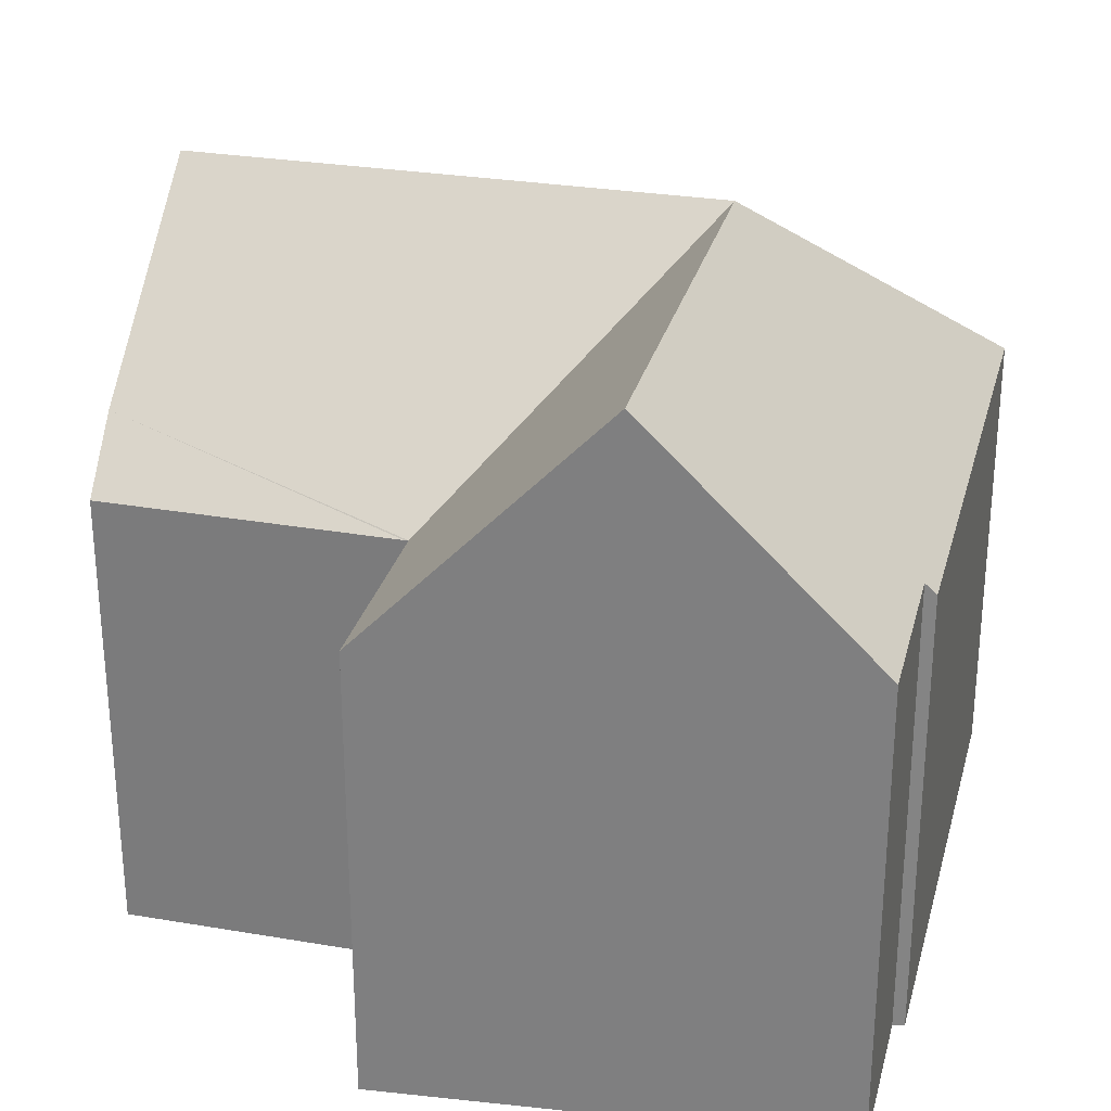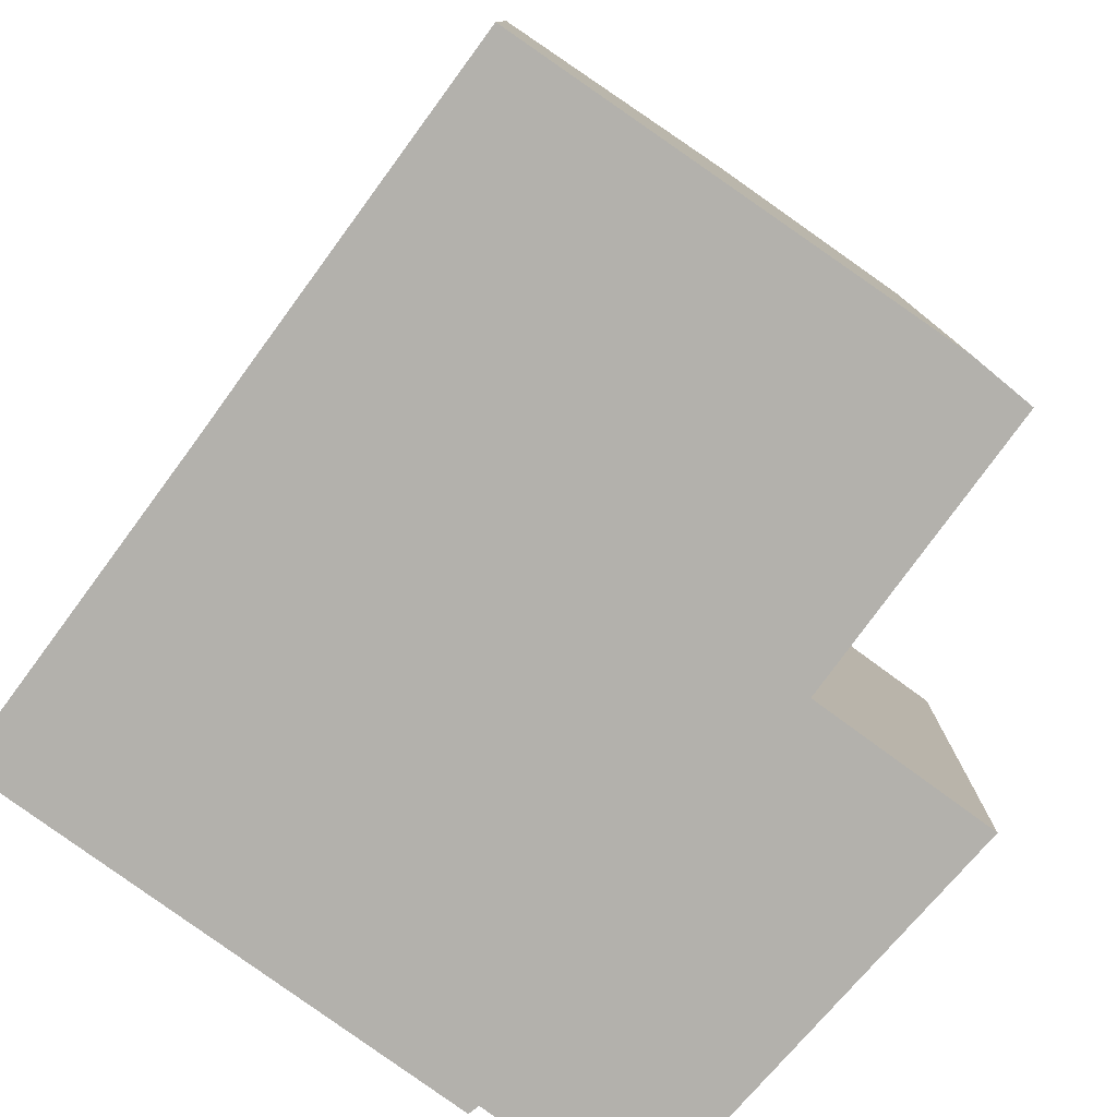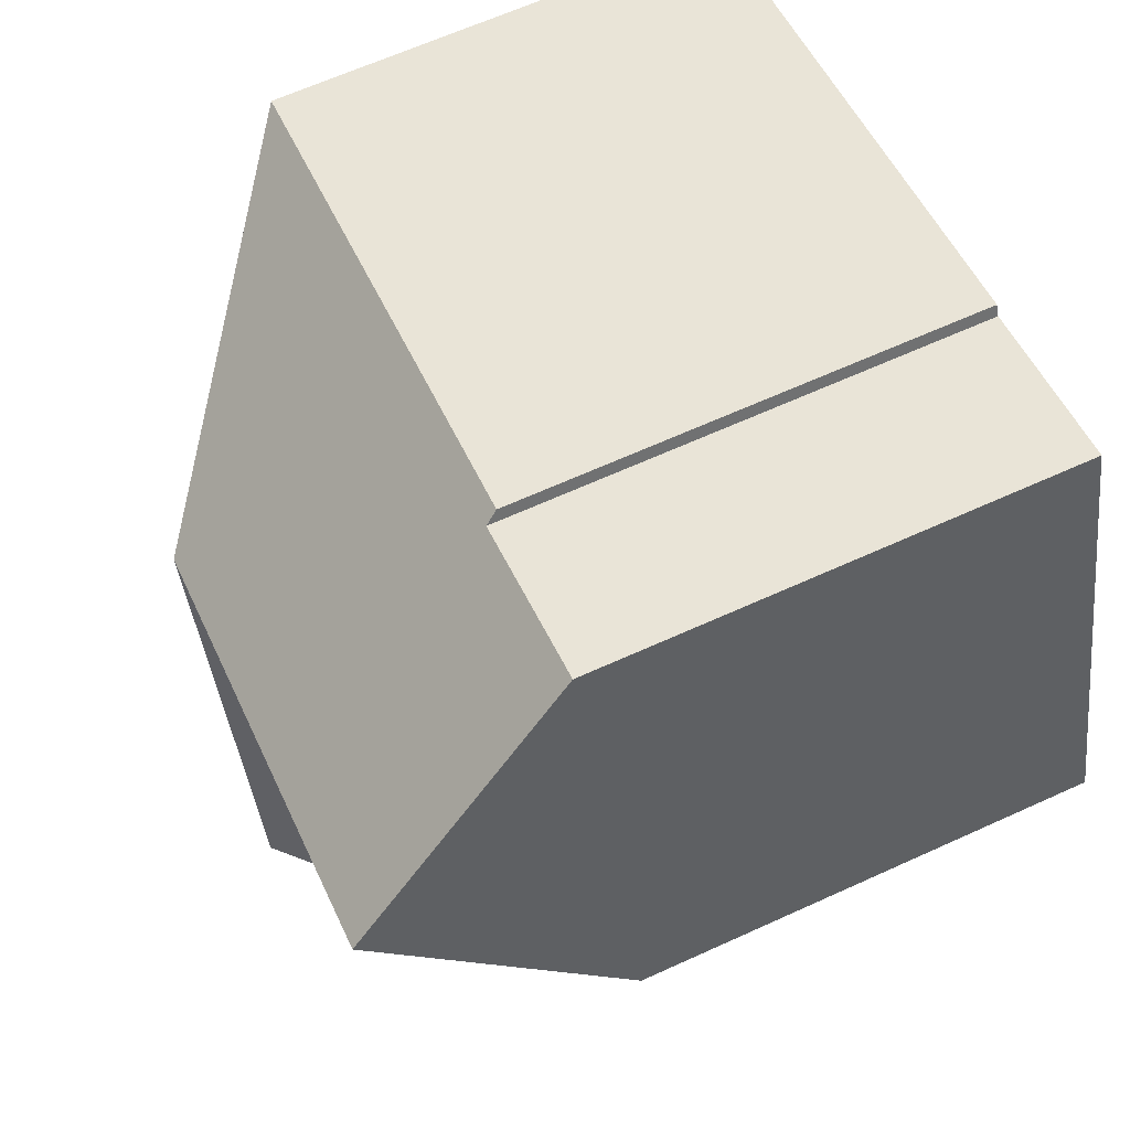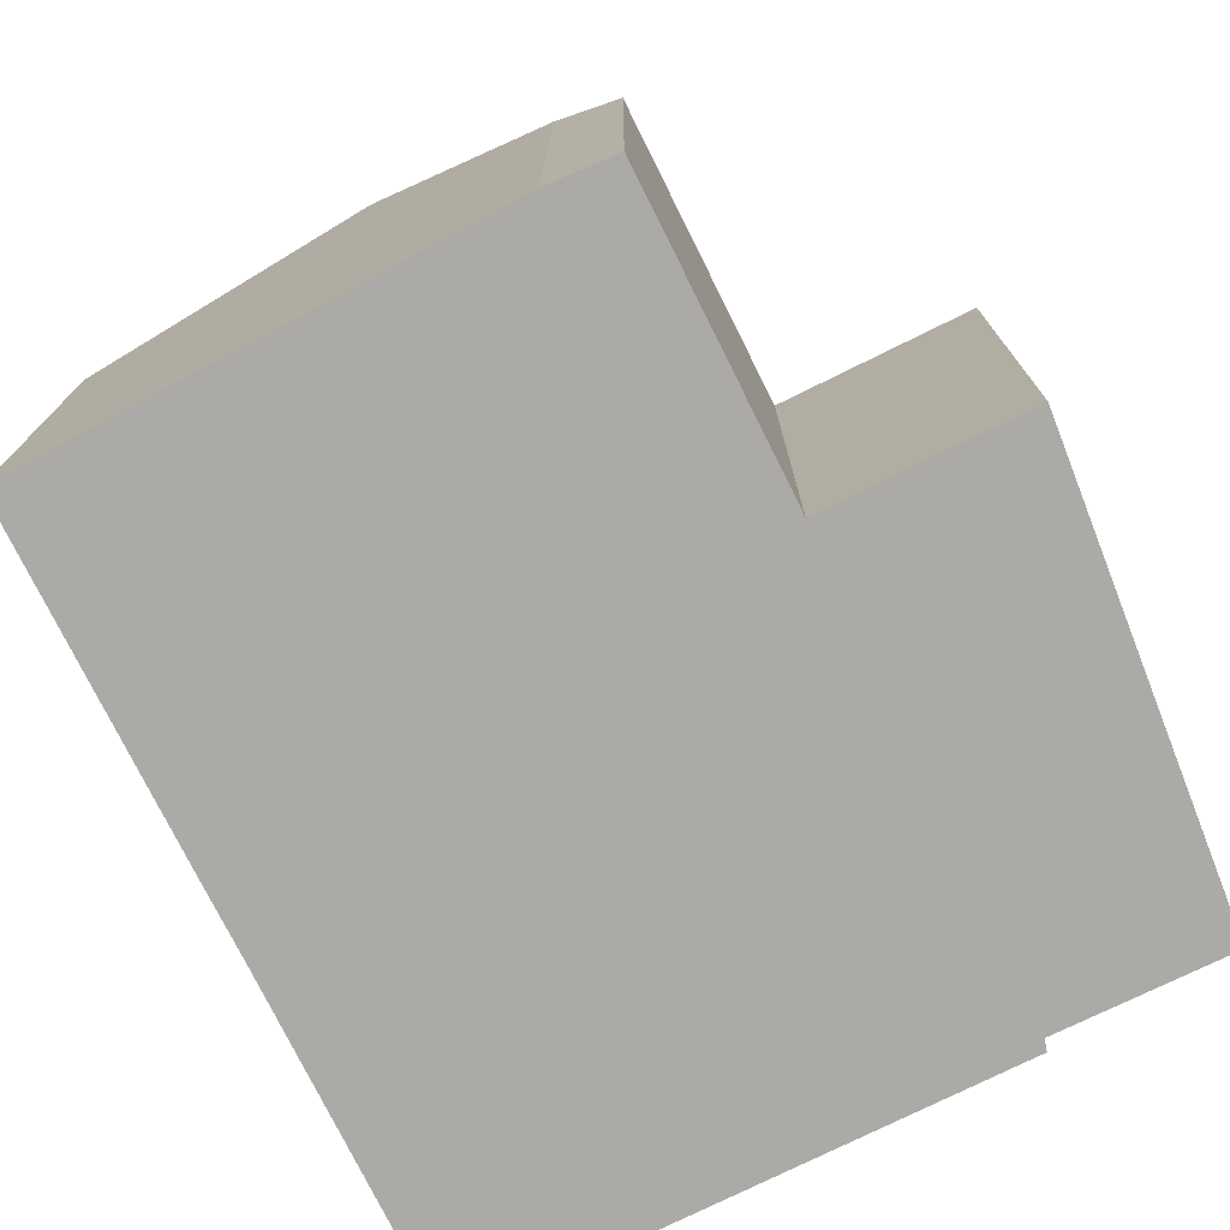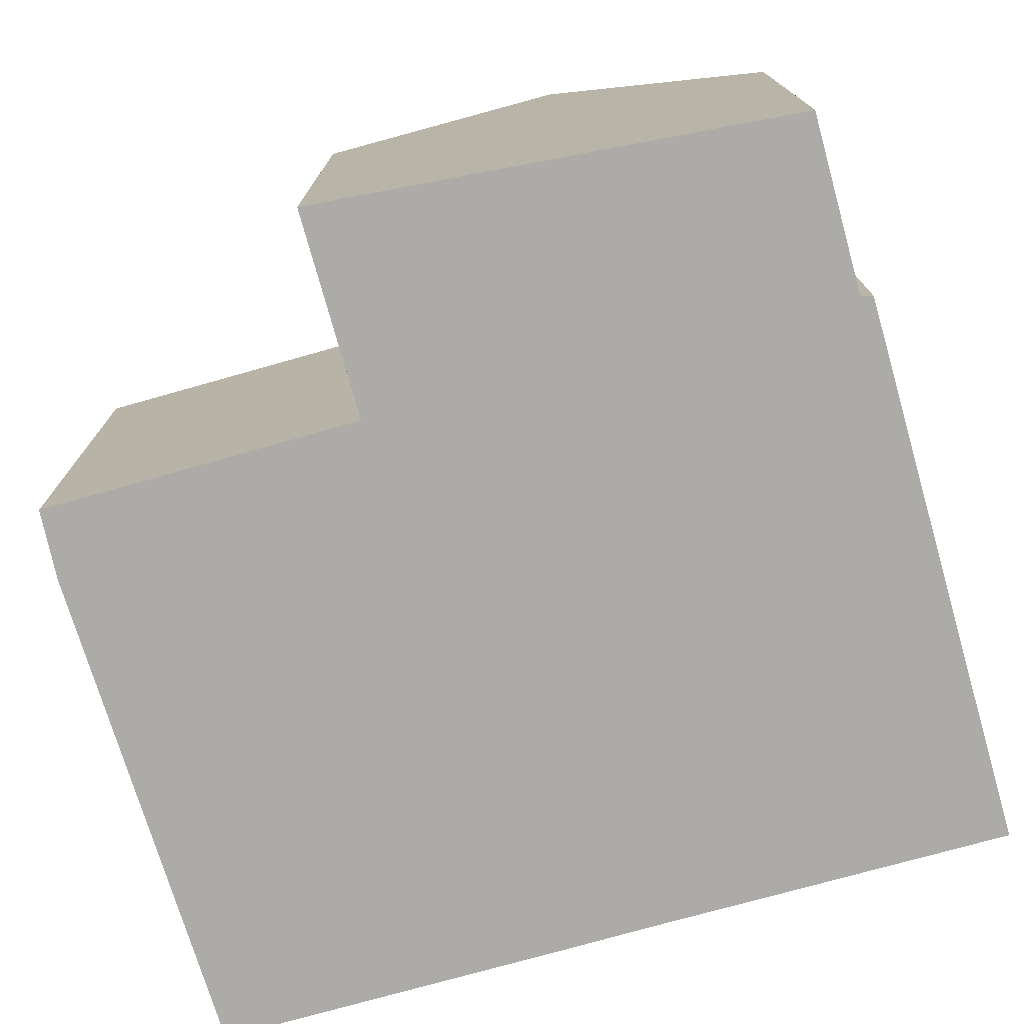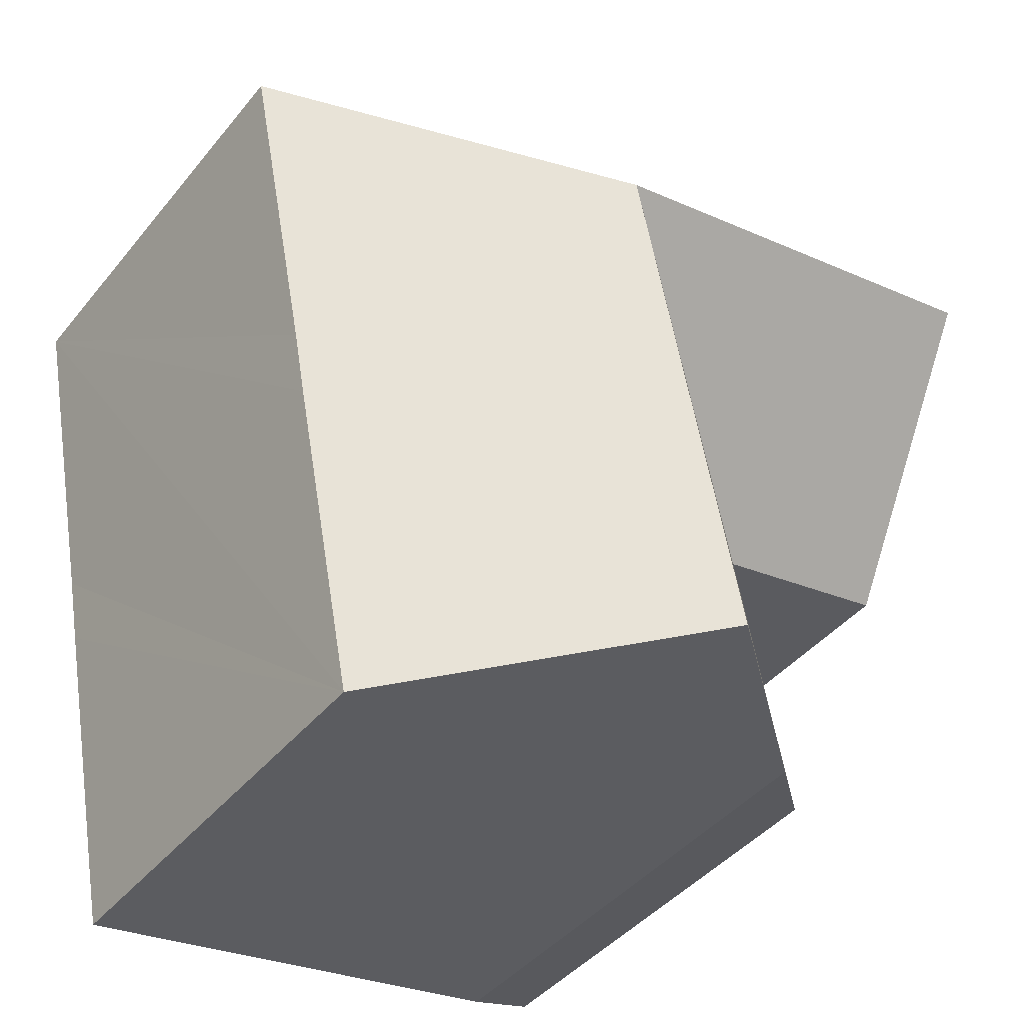
<metadata>
{"format":"obj","ext":"obj","renderer":"f3d","projection":"perspective","resolution":1024,"background":"white","views":[{"elev":28.8,"azim":-65.0,"up":"+Y"},{"elev":-79.0,"azim":154.6,"up":"+Y"},{"elev":64.5,"azim":-114.7,"up":"+Z"},{"elev":-75.7,"azim":-142.8,"up":"+Y"},{"elev":-76.3,"azim":-63.5,"up":"+Y"},{"elev":-42.2,"azim":144.4,"up":"+Z"}]}
</metadata>
<code>
v  18.19 11.25 -0.448
v  12.27 17.11 3.466
v  19.81 11.25 7.838
v  11.16 17.11 -2.241
v  17.86 11.24 -2.169
v  17.61 11.24 -3.476
v  9.79 17.11 -9.342
v  16.28 11.24 -10.39
v  19.73 11.25 7.852
v  7.234 11.28 10.22
v  5.717 17.11 4.722
v  7.106 11.57 9.955
v  6.744 11.57 10.03
v  3.066 11.54 10.76
v  1.572 17.11 5.516
v  4.734 11.25 -0.907
v  4.944 12.72 -8.559
v  3.365 11.27 -8.159
v  4.716 11.24 -1.005
v  3.411 11.27 -7.915
v  4.631 11.25 -0.887
v  0 11.25 6.888e-16
v  16.28 6.363e-16 -10.39
v  4.944 5.241e-16 -8.559
v  9.79 5.72e-16 -9.342
v  3.365 4.996e-16 -8.159
v  4.734 5.554e-17 -0.907
v  0 0 0
v  4.631 5.431e-17 -0.887
v  3.411 4.847e-16 -7.915
v  4.716 6.154e-17 -1.005
v  3.066 -6.589e-16 10.76
v  1.572 -3.378e-16 5.516
v  7.106 -6.096e-16 9.955
v  6.744 -6.14e-16 10.03
v  7.234 -6.256e-16 10.22
v  19.73 -4.808e-16 7.852
v  19.81 -4.799e-16 7.838
v  18.19 2.743e-17 -0.448
v  17.86 1.328e-16 -2.169
v  17.61 2.128e-16 -3.476
g defaultobject
f 1 2 3
f 2 1 4
f 4 1 5
f 4 5 6
f 4 6 7
f 7 6 8
f 2 9 3
f 9 2 10
f 10 2 11
f 10 11 12
f 12 11 13
f 13 11 14
f 14 11 15
f 16 7 17
f 7 16 4
f 4 16 2
f 18 19 17
f 19 18 20
f 16 17 19
f 21 2 16
f 2 21 22
f 2 22 15
f 2 15 11
f 8 17 7
f 17 8 23
f 17 23 24
f 24 23 25
f 24 18 17
f 18 24 26
f 27 21 16
f 21 27 22
f 22 27 28
f 28 27 29
f 26 20 18
f 20 26 19
f 19 26 16
f 16 26 27
f 27 26 30
f 27 30 31
f 22 14 15
f 14 22 28
f 14 28 32
f 32 28 33
f 32 13 14
f 13 32 12
f 12 32 34
f 34 32 35
f 36 9 10
f 9 36 37
f 9 37 3
f 3 37 38
f 34 10 12
f 10 34 36
f 38 1 3
f 1 38 5
f 5 38 6
f 6 38 8
f 8 38 39
f 8 39 40
f 8 40 23
f 23 40 41
f 33 35 32
f 35 33 34
f 34 37 36
f 37 34 33
f 37 33 28
f 37 28 38
f 38 28 39
f 39 28 29
f 39 29 27
f 39 27 31
f 39 31 30
f 39 30 40
f 40 30 41
f 41 30 23
f 23 30 26
f 23 26 25
f 25 26 24

</code>
